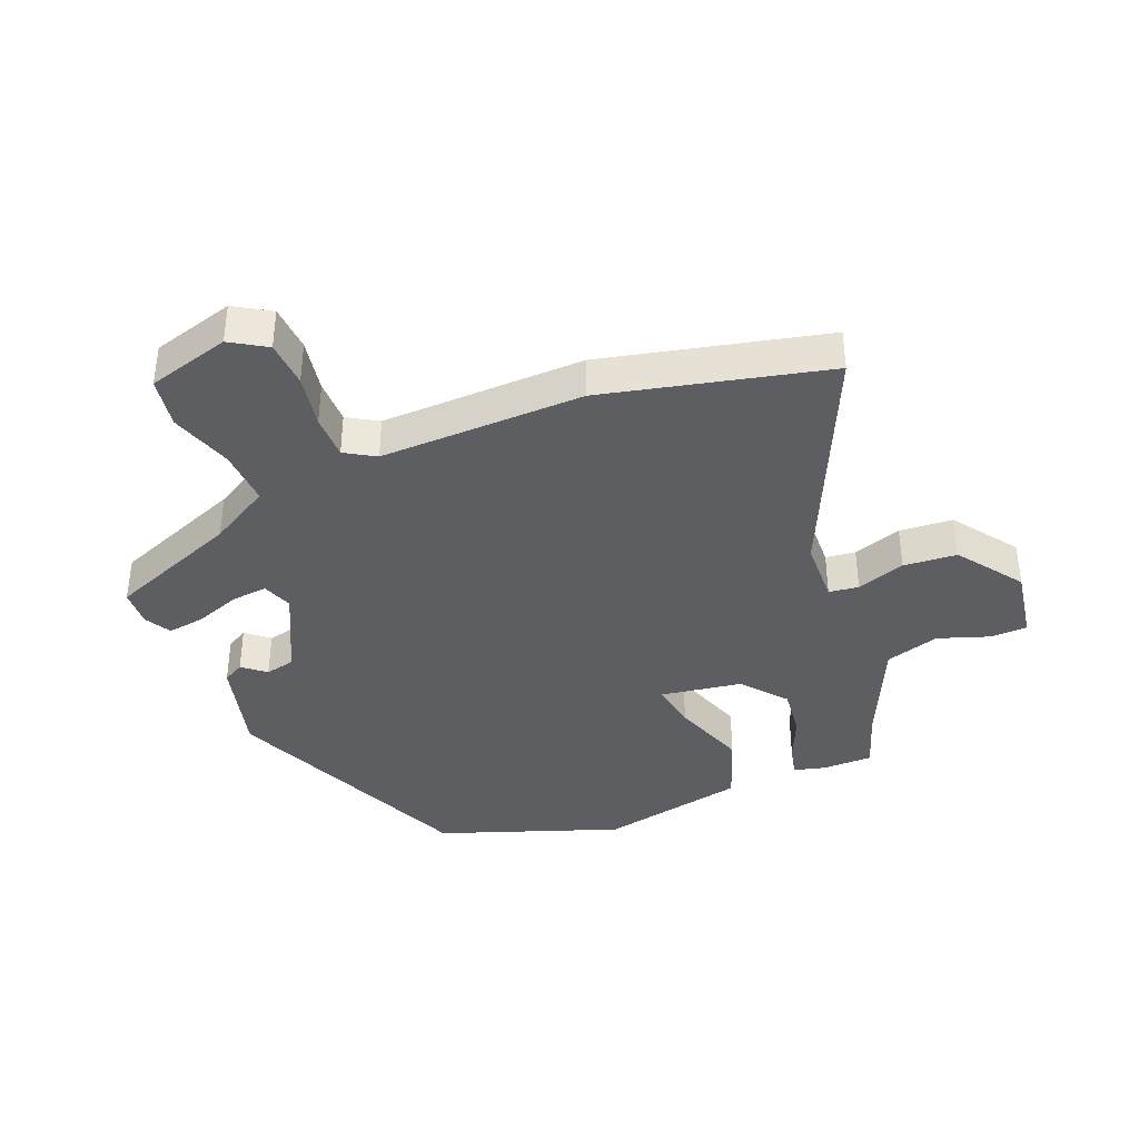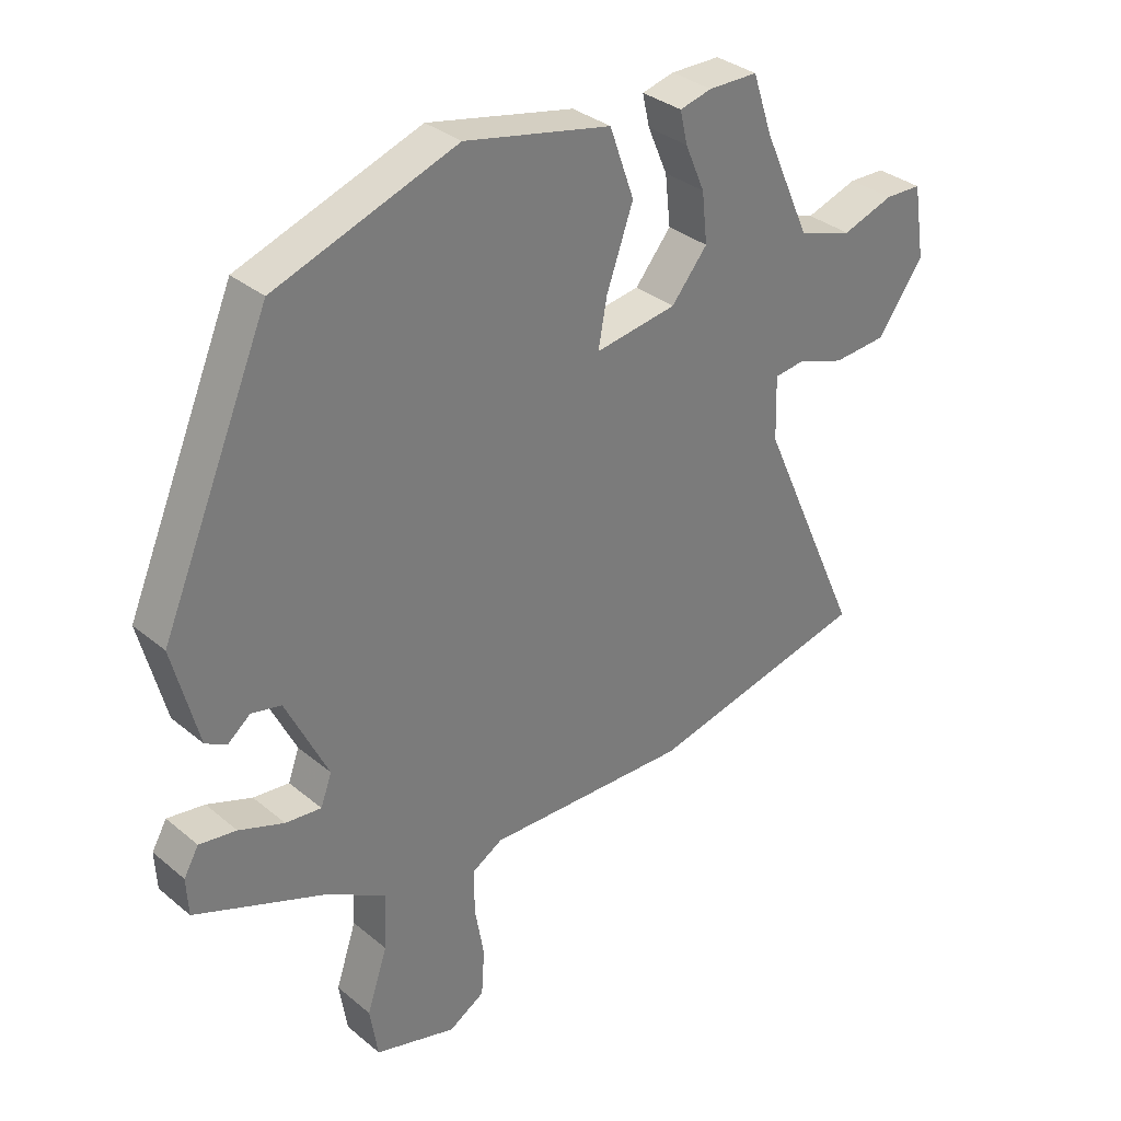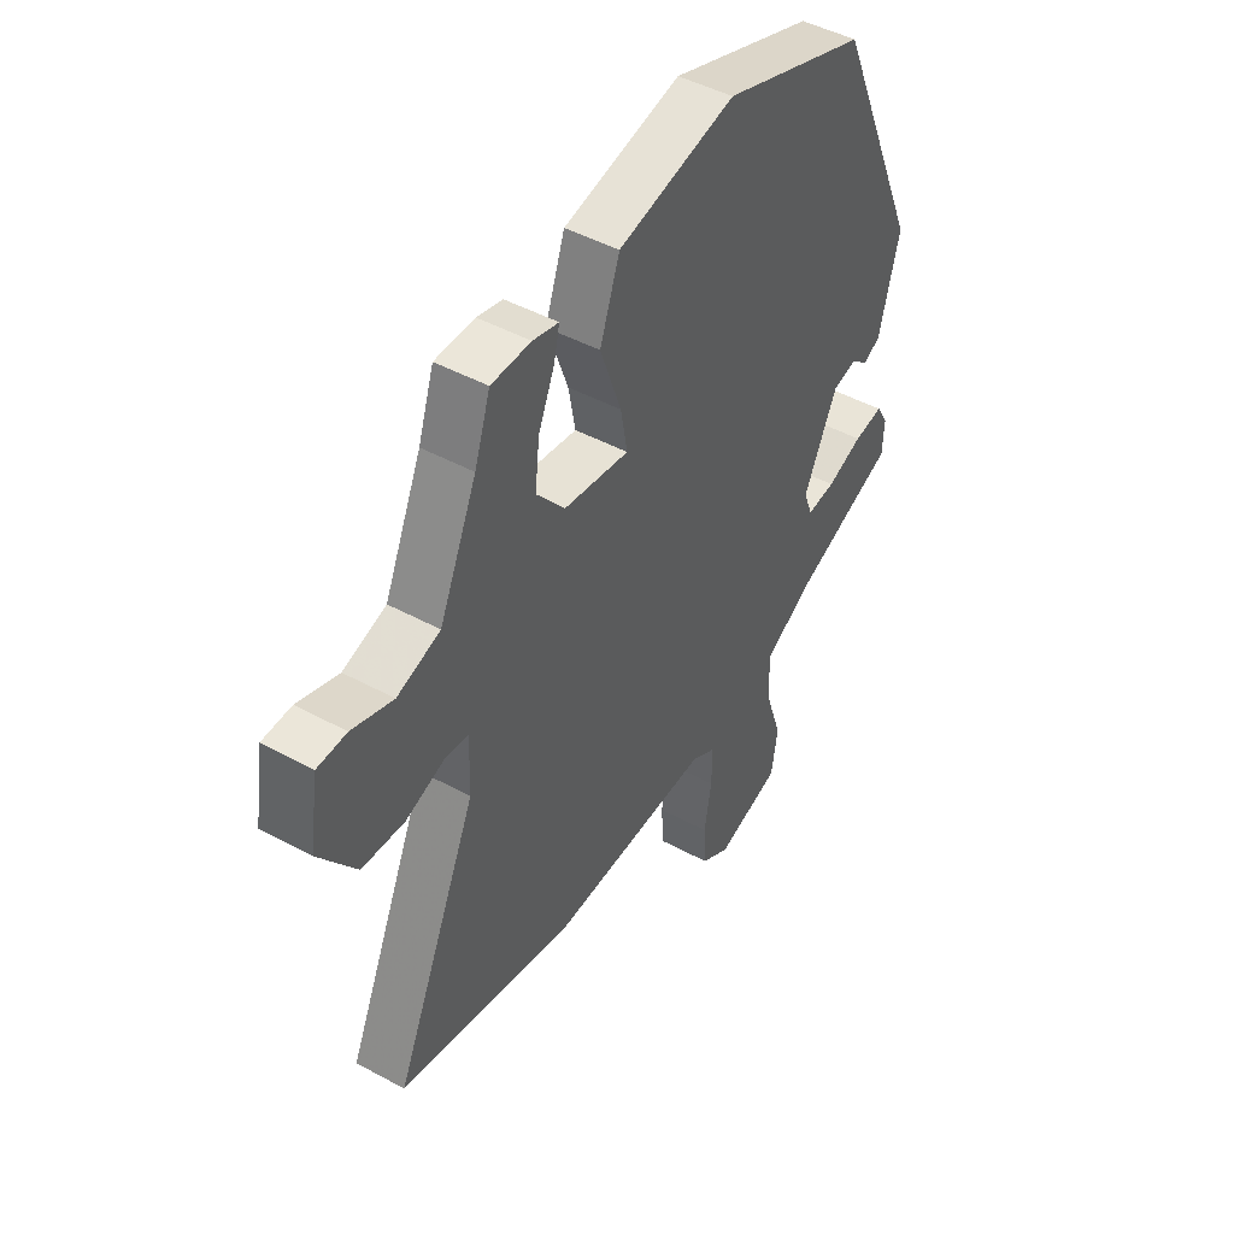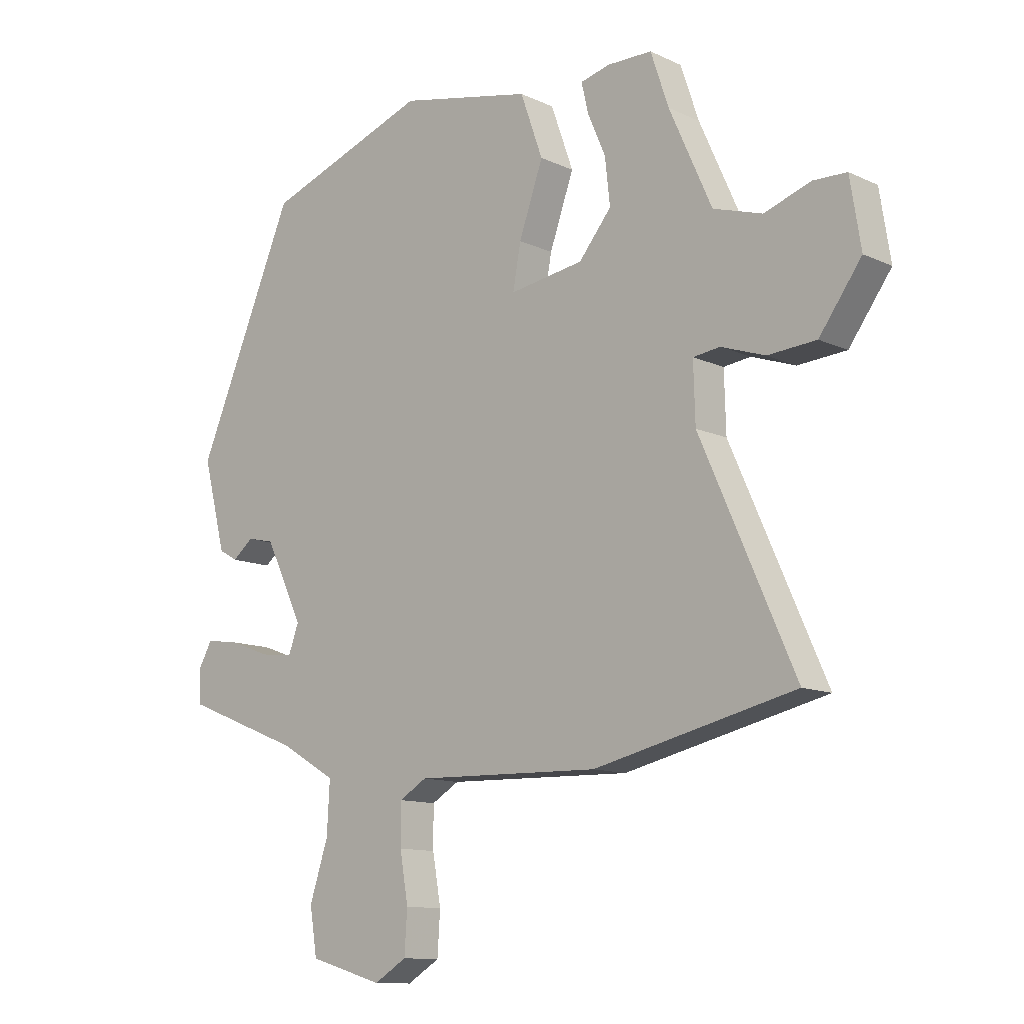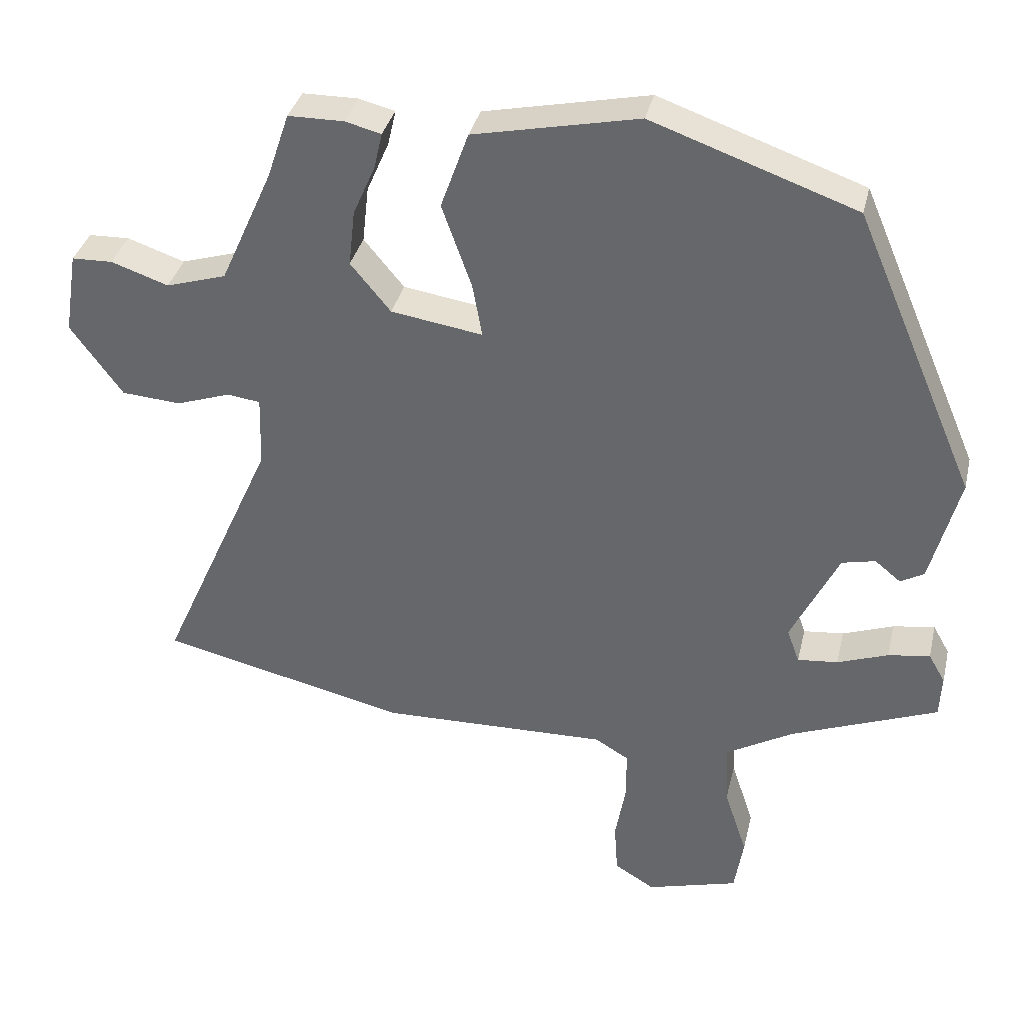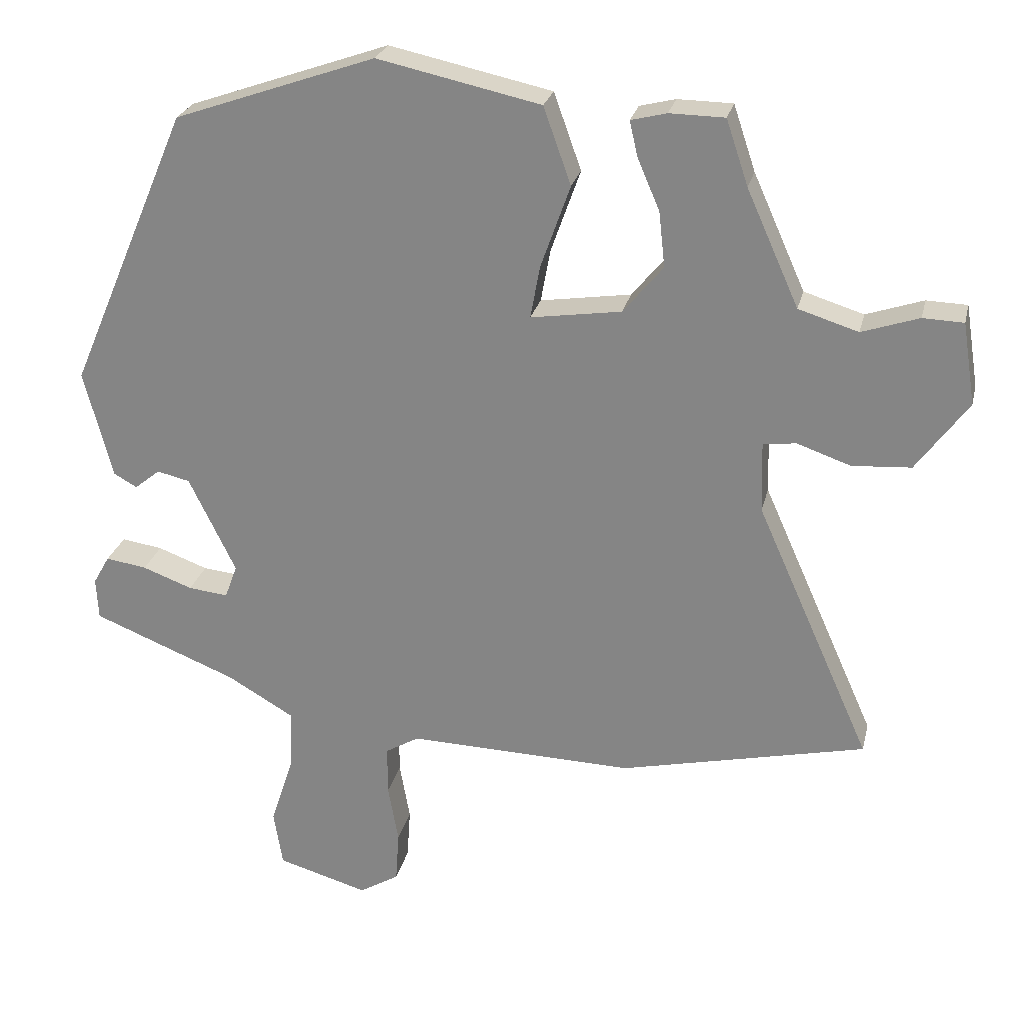
<metadata>
{"format":"obj","ext":"obj","renderer":"f3d","projection":"perspective","resolution":1024,"background":"white","views":[{"elev":-38.6,"azim":-158.2,"up":"+Y"},{"elev":33.2,"azim":138.5,"up":"+Z"},{"elev":46.6,"azim":-58.3,"up":"+Z"},{"elev":-11.8,"azim":-137.7,"up":"+Z"},{"elev":35.8,"azim":13.1,"up":"+Z"},{"elev":25.5,"azim":-167.1,"up":"+Z"}]}
</metadata>
<code>
v 0.325 0.07 0.445
v 0.501 0.07 0.035
v 0.46 0.07 -0.123
v 0.426 0.07 -0.142
v 0.389 0.07 -0.112
v 0.341 0.07 -0.123
v 0.273 0.07 -0.263
v 0.291 0.07 -0.312
v 0.349 0.07 -0.306
v 0.422 0.07 -0.279
v 0.482 0.07 -0.27
v 0.506 0.07 -0.312
v 0.503 0.07 -0.373
v 0.292 0.07 -0.457
v 0.194 0.07 -0.514
v 0.199 0.07 -0.605
v 0.232 0.07 -0.705
v 0.219 0.07 -0.787
v 0.087 0.07 -0.825
v 0.029 0.07 -0.79
v 0.024 0.07 -0.715
v 0.039 0.07 -0.629
v 0.039 0.07 -0.557
v -0.01 0.07 -0.528
v -0.339 0.07 -0.537
v -0.697 0.07 -0.455
v -0.529 0.07 -0.079
v -0.526 0.07 0.024
v -0.574 0.07 0.03
v -0.652 0.07 0.003
v -0.738 0.07 0.009
v -0.813 0.07 0.112
v -0.794 0.07 0.231
v -0.735 0.07 0.233
v -0.652 0.07 0.205
v -0.565 0.07 0.232
v -0.489 0.07 0.401
v -0.457 0.07 0.496
v -0.377 0.07 0.497
v -0.325 0.07 0.484
v -0.337 0.07 0.432
v -0.369 0.07 0.358
v -0.378 0.07 0.277
v -0.32 0.07 0.207
v -0.188 0.07 0.187
v -0.202 0.07 0.264
v -0.245 0.07 0.385
v -0.205 0.07 0.497
v 0.032 0.07 0.548
v 0.325 0 0.445
v 0.501 0 0.035
v 0.46 0 -0.123
v 0.426 0 -0.142
v 0.389 0 -0.112
v 0.341 0 -0.123
v 0.273 0 -0.263
v 0.291 0 -0.312
v 0.349 0 -0.306
v 0.422 0 -0.279
v 0.482 0 -0.27
v 0.506 0 -0.312
v 0.503 0 -0.373
v 0.292 0 -0.457
v 0.194 0 -0.514
v 0.199 0 -0.605
v 0.232 0 -0.705
v 0.219 0 -0.787
v 0.087 0 -0.825
v 0.029 0 -0.79
v 0.024 0 -0.715
v 0.039 0 -0.629
v 0.039 0 -0.557
v -0.01 0 -0.528
v -0.339 0 -0.537
v -0.697 0 -0.455
v -0.529 0 -0.079
v -0.526 0 0.024
v -0.574 0 0.03
v -0.652 0 0.003
v -0.738 0 0.009
v -0.813 0 0.112
v -0.794 0 0.231
v -0.735 0 0.233
v -0.652 0 0.205
v -0.565 0 0.232
v -0.489 0 0.401
v -0.457 0 0.496
v -0.377 0 0.497
v -0.325 0 0.484
v -0.337 0 0.432
v -0.369 0 0.358
v -0.378 0 0.277
v -0.32 0 0.207
v -0.188 0 0.187
v -0.202 0 0.264
v -0.245 0 0.385
v -0.205 0 0.497
v 0.032 0 0.548
f 46 47 48 49
f 45 46 49 1
f 39 40 41 42
f 37 38 39 42
f 36 37 42 43
f 35 36 43 44
f 33 34 35
f 32 33 35
f 29 30 31 32
f 28 29 32 35
f 24 25 26 27
f 23 24 27 28
f 19 20 21 22
f 19 22 23
f 16 17 18 19
f 15 16 19 23
f 14 15 23 28
f 9 10 11 12
f 8 9 12 13
f 2 3 4 5
f 45 1 2 5
f 45 5 6
f 44 45 6 7
f 35 44 7 8
f 28 35 8
f 14 28 8
f 8 13 14
f 98 97 96 95
f 50 98 95 94
f 91 90 89 88
f 91 88 87 86
f 92 91 86 85
f 93 92 85 84
f 84 83 82
f 84 82 81
f 81 80 79 78
f 84 81 78 77
f 76 75 74 73
f 77 76 73 72
f 71 70 69 68
f 72 71 68
f 68 67 66 65
f 72 68 65 64
f 77 72 64 63
f 61 60 59 58
f 62 61 58 57
f 54 53 52 51
f 54 51 50 94
f 55 54 94
f 56 55 94 93
f 57 56 93 84
f 57 84 77
f 57 77 63
f 63 62 57
f 1 50 51 2
f 2 51 52 3
f 3 52 53 4
f 4 53 54 5
f 5 54 55 6
f 6 55 56 7
f 7 56 57 8
f 8 57 58 9
f 9 58 59 10
f 10 59 60 11
f 11 60 61 12
f 12 61 62 13
f 13 62 63 14
f 14 63 64 15
f 15 64 65 16
f 16 65 66 17
f 17 66 67 18
f 18 67 68 19
f 19 68 69 20
f 20 69 70 21
f 21 70 71 22
f 22 71 72 23
f 23 72 73 24
f 24 73 74 25
f 25 74 75 26
f 26 75 76 27
f 27 76 77 28
f 28 77 78 29
f 29 78 79 30
f 30 79 80 31
f 31 80 81 32
f 32 81 82 33
f 33 82 83 34
f 34 83 84 35
f 35 84 85 36
f 36 85 86 37
f 37 86 87 38
f 38 87 88 39
f 39 88 89 40
f 40 89 90 41
f 41 90 91 42
f 42 91 92 43
f 43 92 93 44
f 44 93 94 45
f 45 94 95 46
f 46 95 96 47
f 47 96 97 48
f 48 97 98 49
f 49 98 50 1

</code>
